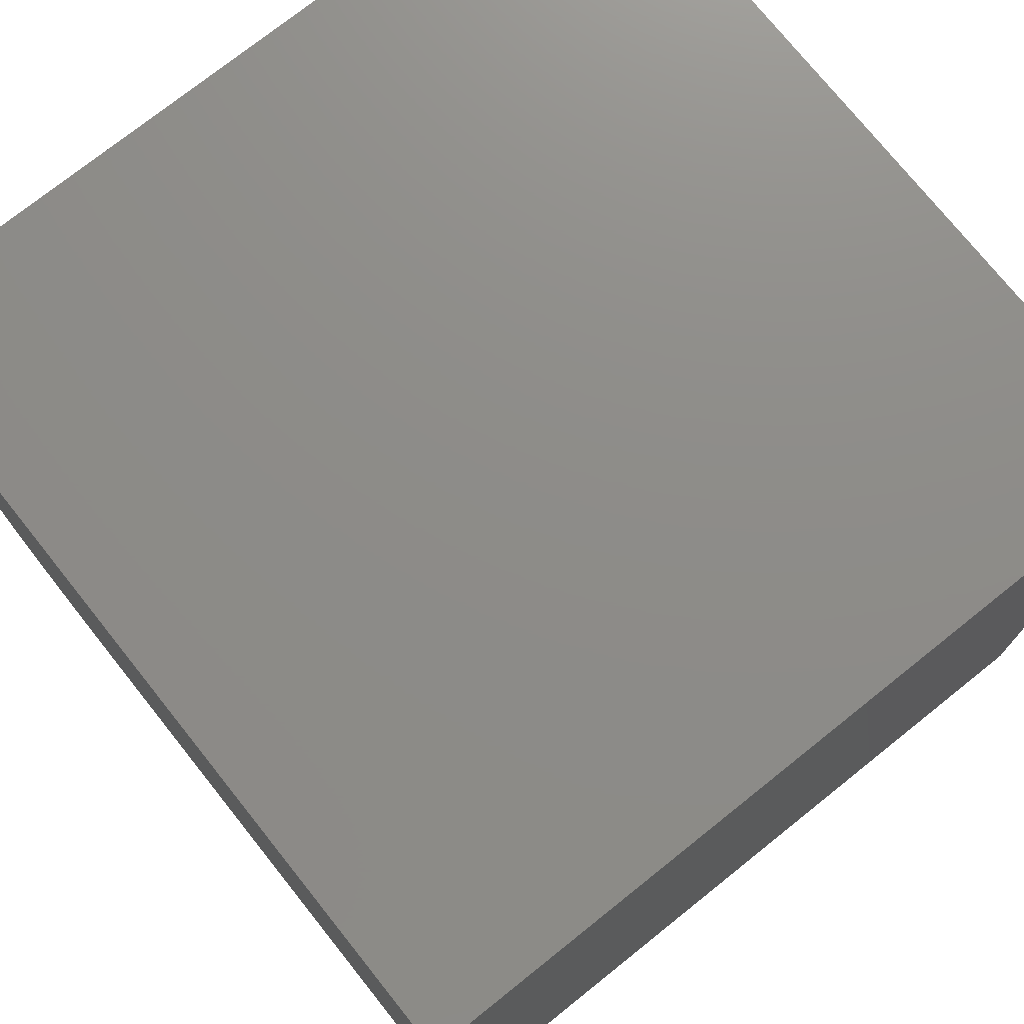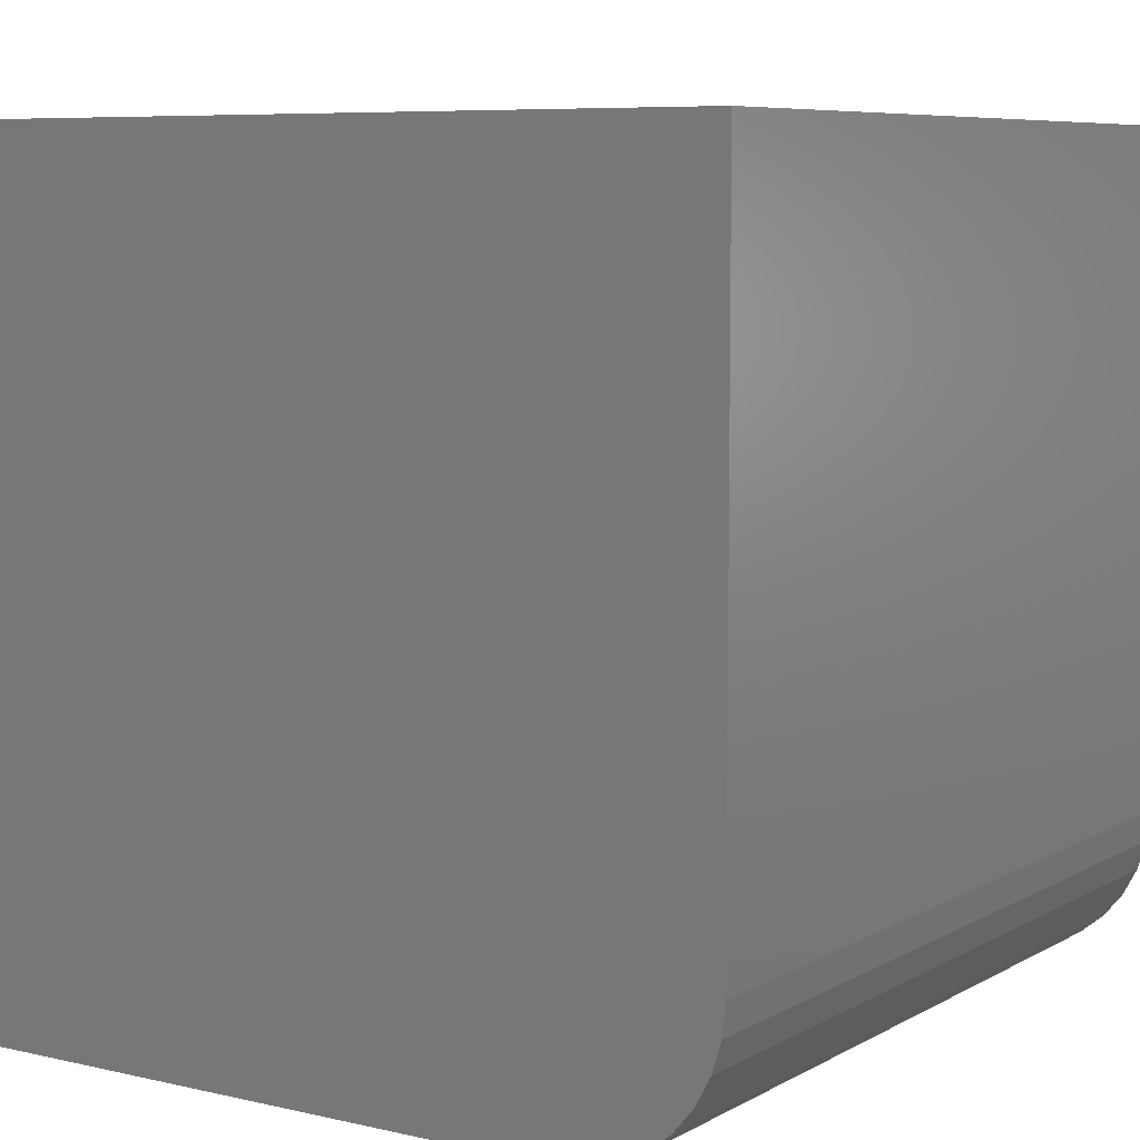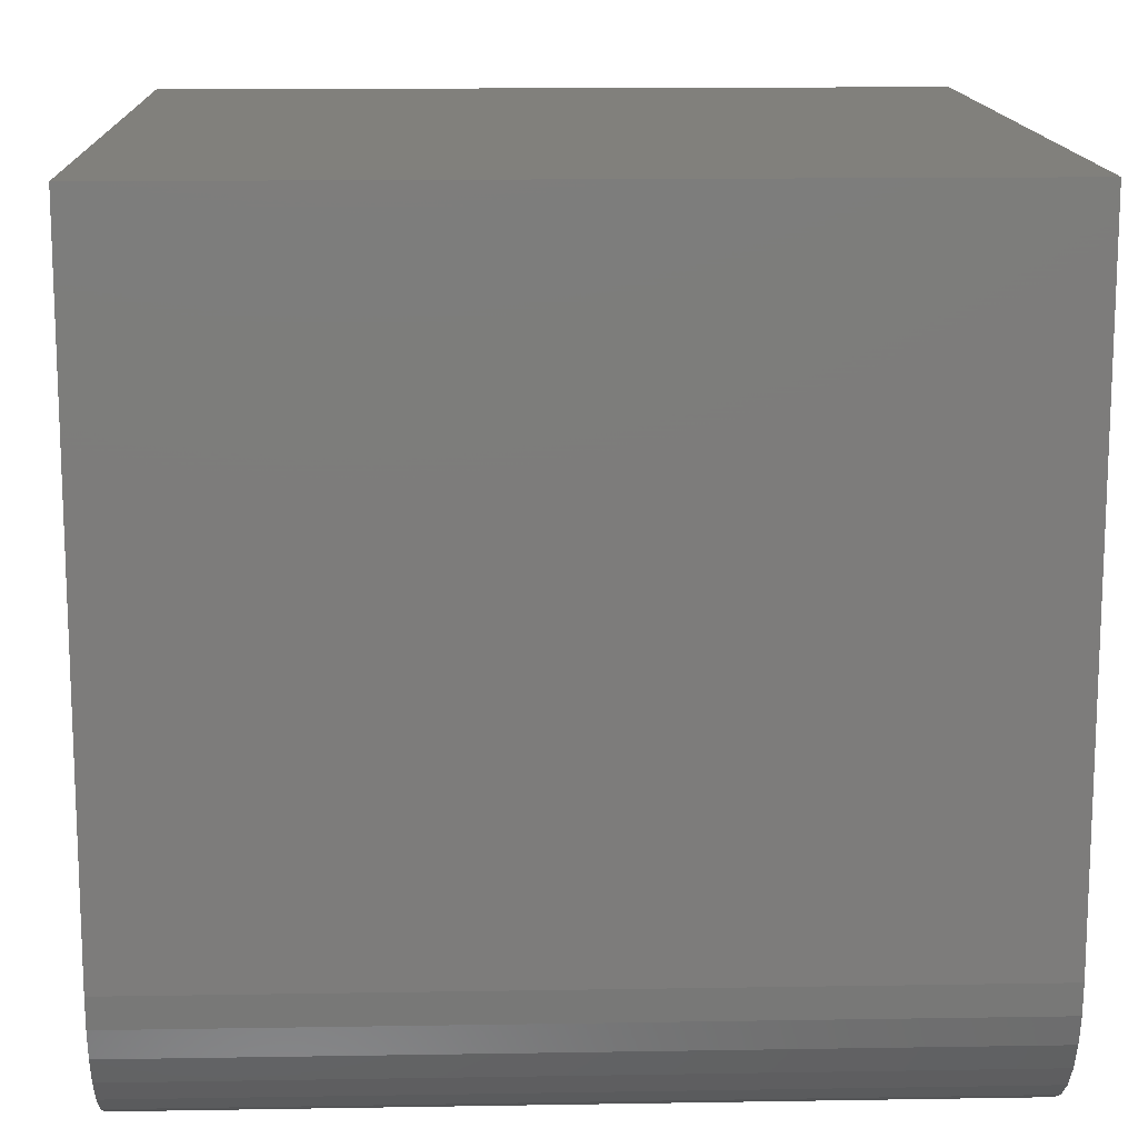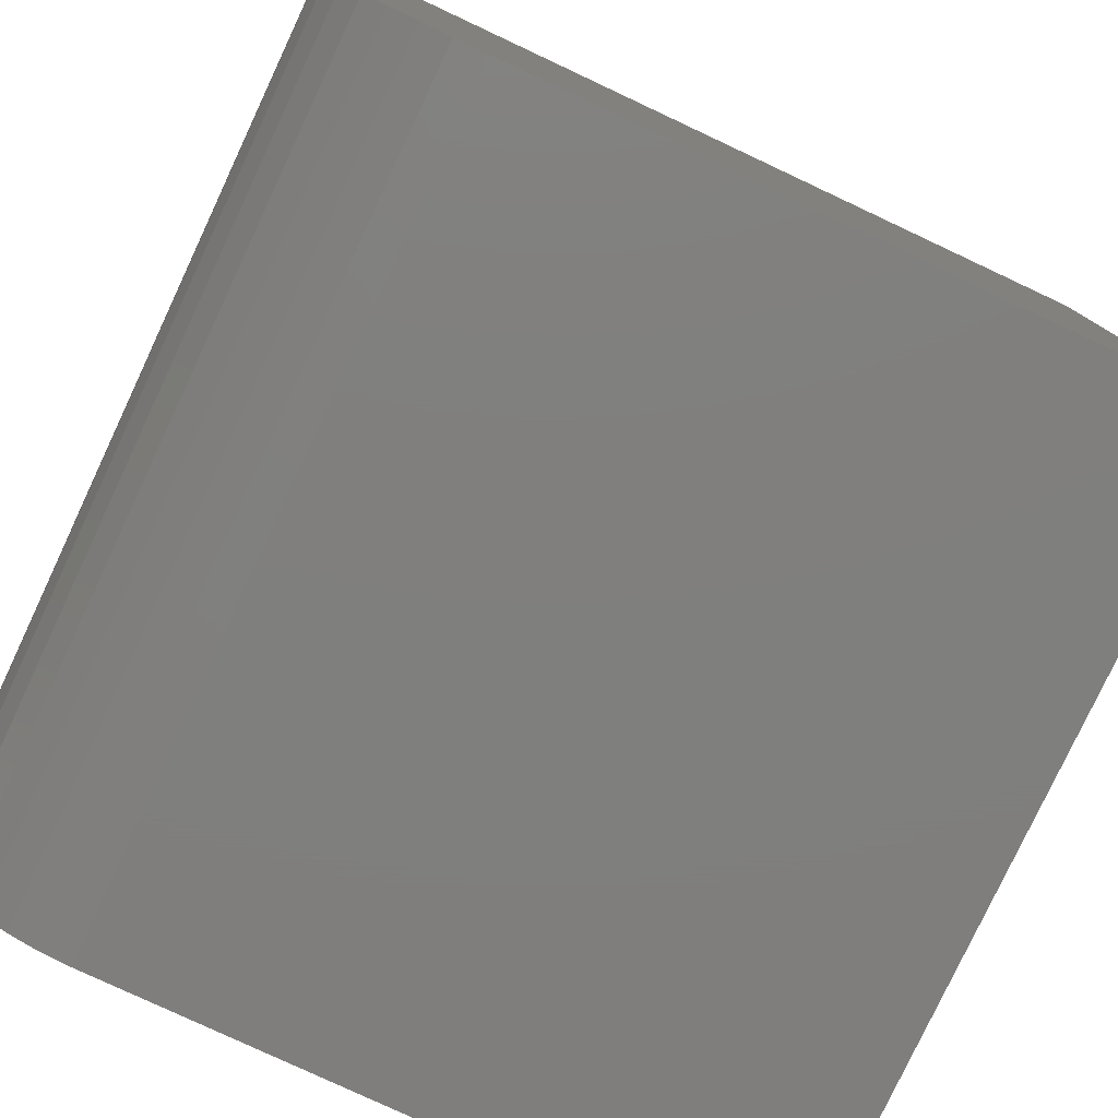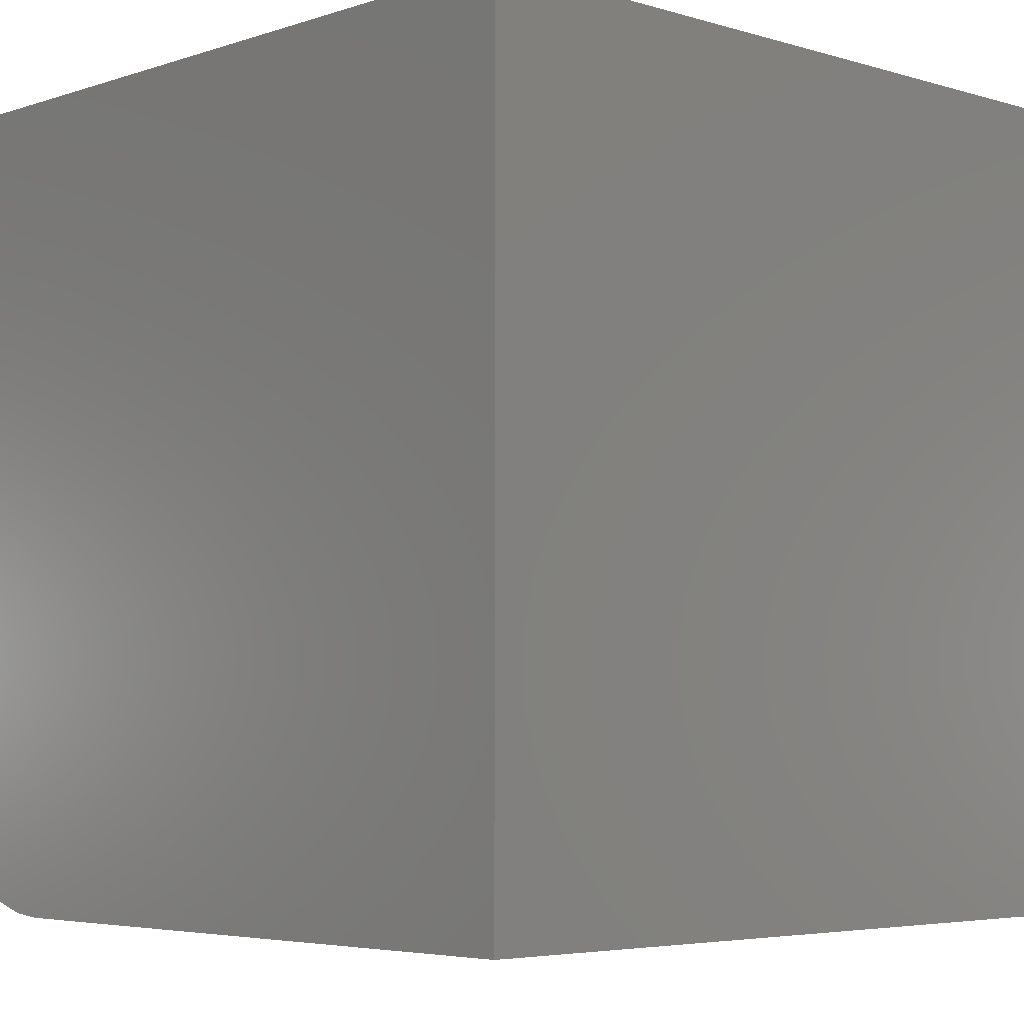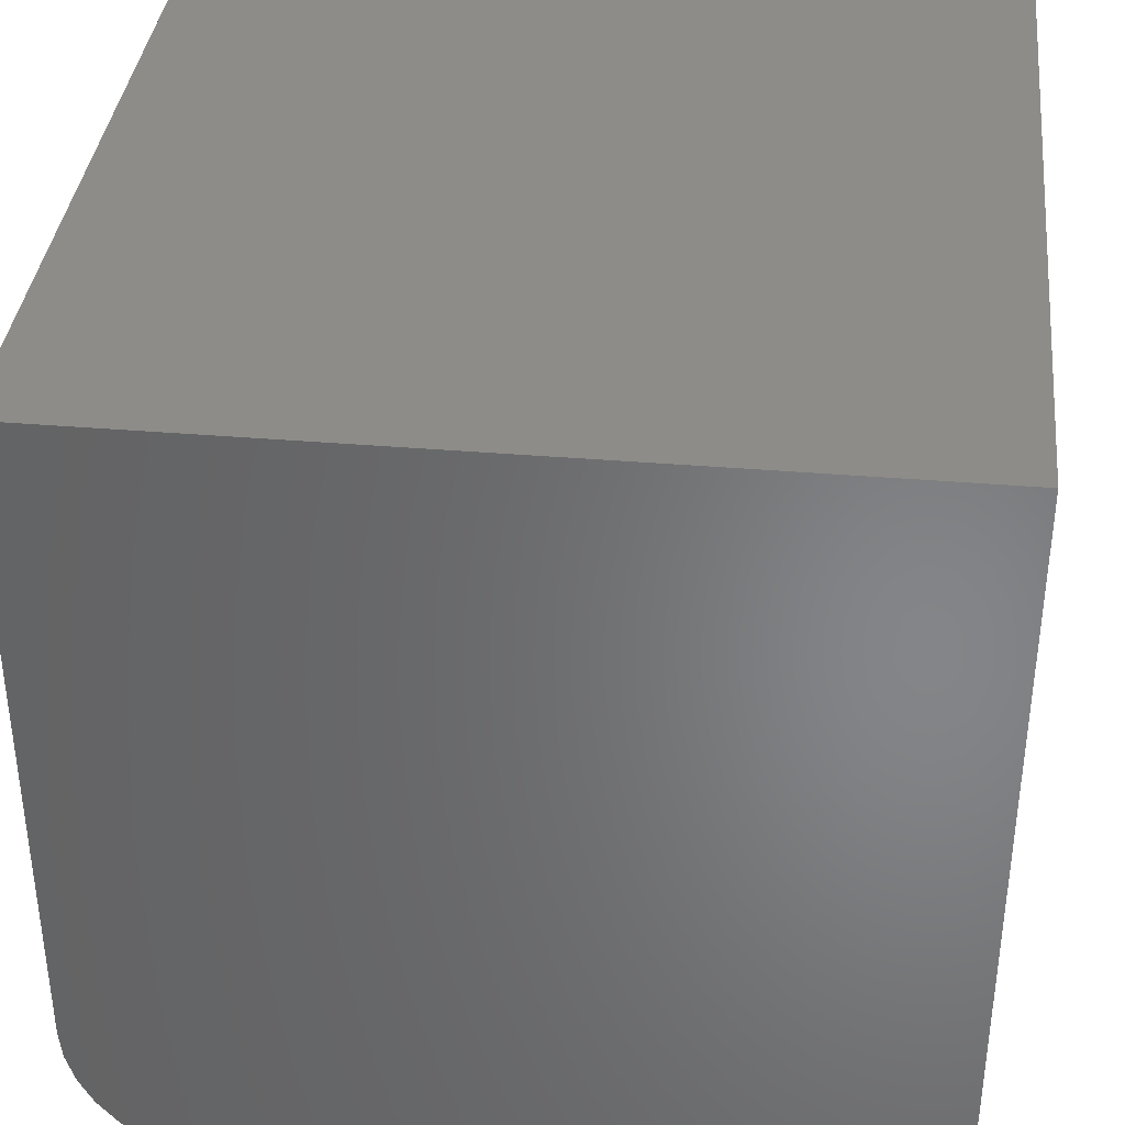
<metadata>
{"format":"stl","ext":"stl","renderer":"f3d","projection":"perspective","resolution":1024,"background":"white","views":[{"elev":74.8,"azim":-38.6,"up":"+Y"},{"elev":7.3,"azim":-56.6,"up":"+Z"},{"elev":14.1,"azim":177.9,"up":"+Y"},{"elev":-79.1,"azim":64.9,"up":"+Z"},{"elev":-4.7,"azim":-43.6,"up":"+Y"},{"elev":37.1,"azim":96.2,"up":"+Z"}]}
</metadata>
<code>
# stl→obj: 24 verts, 44 faces
v -0.4531 0.2578 0
v -0.4531 0.75 0
v 0.1562 0.2578 0
v 0.1562 0.75 0
v -0.4531 0.235 0.002252
v -0.4531 0.1406 0.1172
v -0.4531 0.1406 0.6094
v -0.4531 0.75 0.6094
v -0.4531 0.213 0.00892
v -0.4531 0.1927 0.01975
v -0.4531 0.1749 0.03432
v -0.4531 0.1604 0.05208
v -0.4531 0.1495 0.07234
v -0.4531 0.1429 0.09433
v 0.1562 0.1406 0.1172
v 0.1562 0.1429 0.09433
v 0.1562 0.1495 0.07234
v 0.1562 0.1604 0.05208
v 0.1562 0.1749 0.03432
v 0.1562 0.1927 0.01975
v 0.1562 0.213 0.00892
v 0.1562 0.235 0.002252
v 0.1562 0.75 0.6094
v 0.1562 0.1406 0.6094
f 1 2 3
f 3 2 4
f 1 5 2
f 6 7 8
f 6 8 2
f 6 2 5
f 6 5 9
f 6 9 10
f 6 10 11
f 6 11 12
f 6 12 13
f 6 13 14
f 15 16 17
f 15 17 18
f 15 18 19
f 15 19 20
f 15 20 21
f 15 21 22
f 15 22 3
f 15 3 4
f 15 4 23
f 15 23 24
f 6 15 7
f 7 15 24
f 1 3 5
f 5 3 22
f 5 22 9
f 9 22 21
f 9 21 10
f 10 21 20
f 10 20 11
f 11 20 19
f 11 19 12
f 12 19 18
f 12 18 13
f 13 18 17
f 13 17 14
f 14 17 16
f 14 16 6
f 6 16 15
f 7 24 8
f 8 24 23
f 4 2 23
f 23 2 8

</code>
